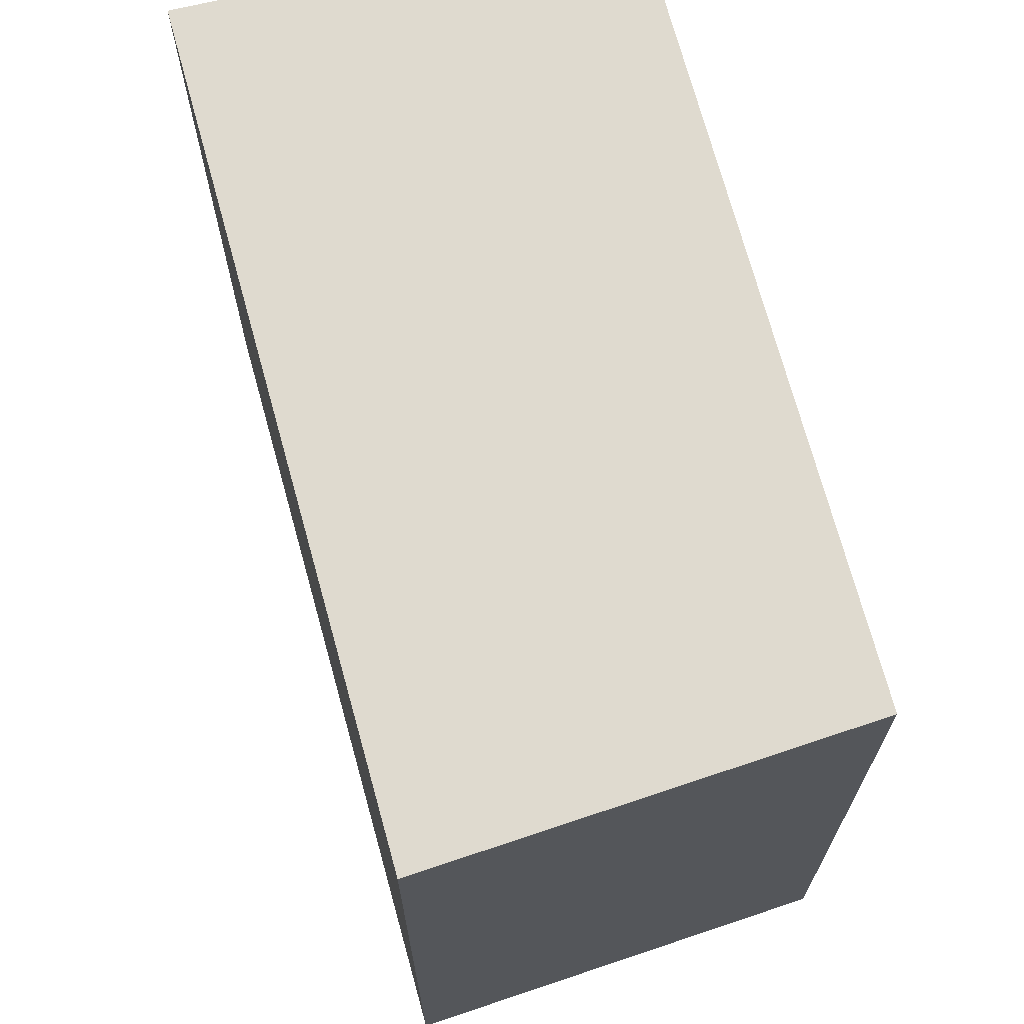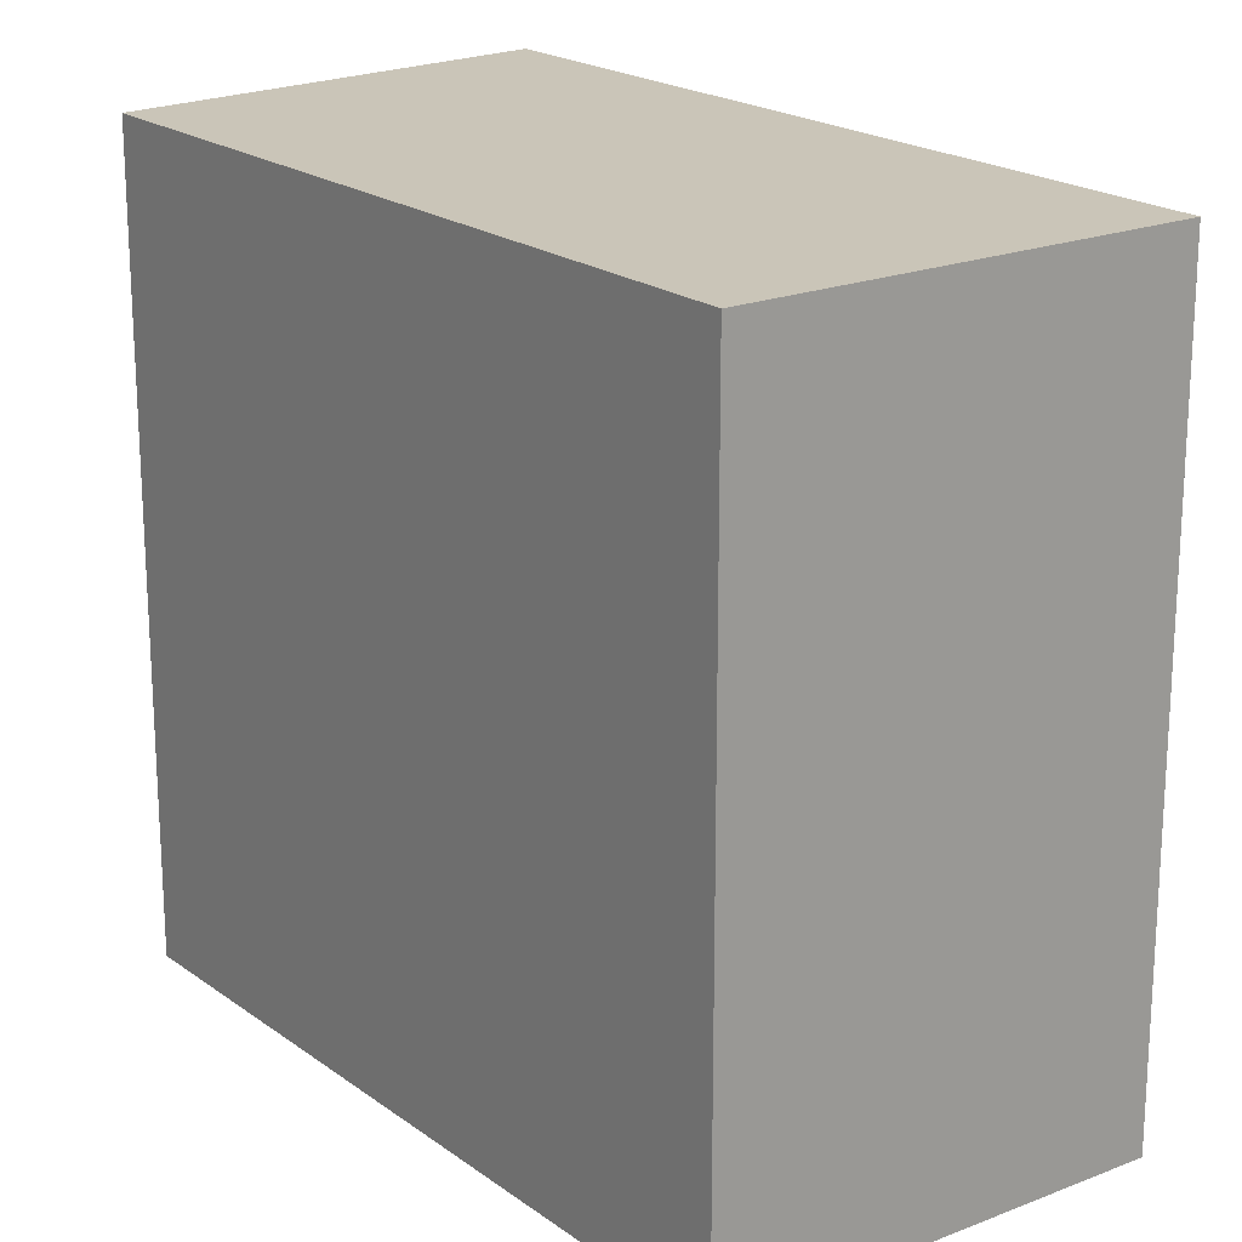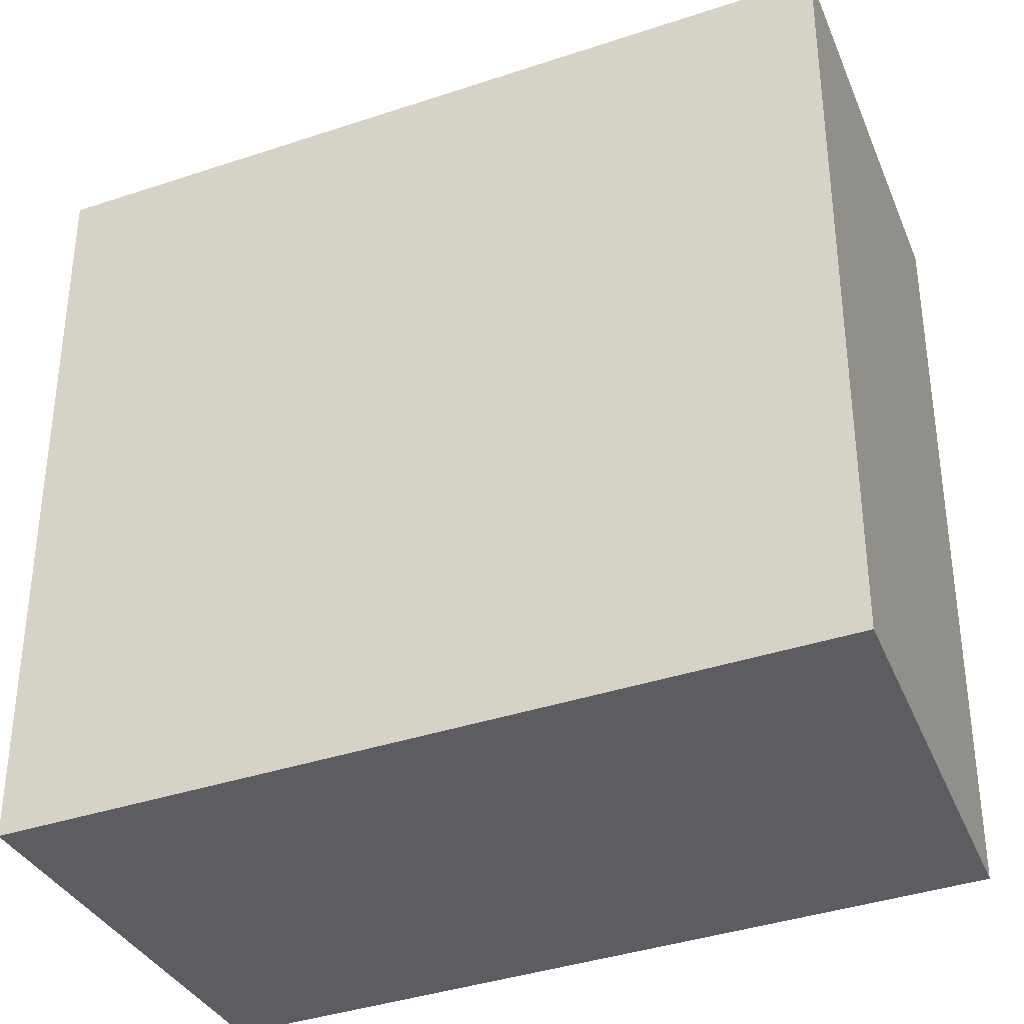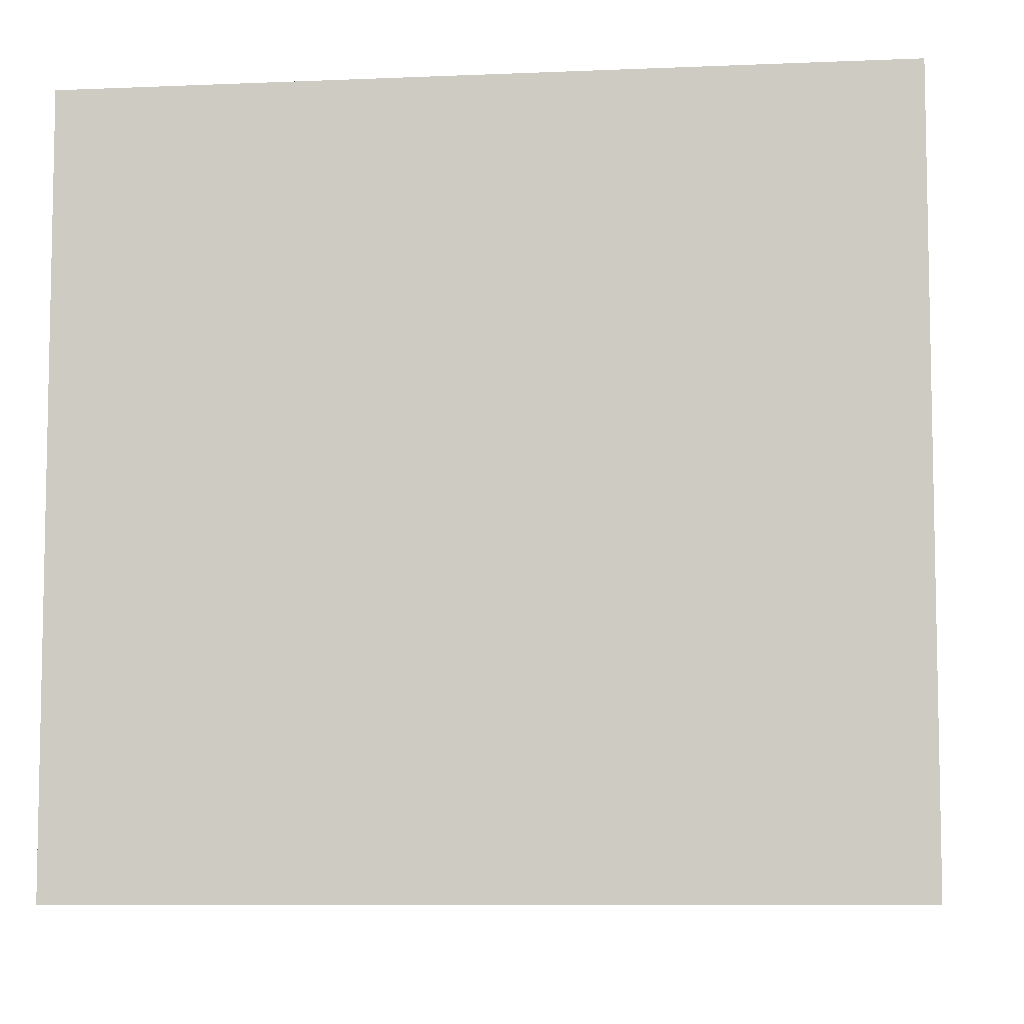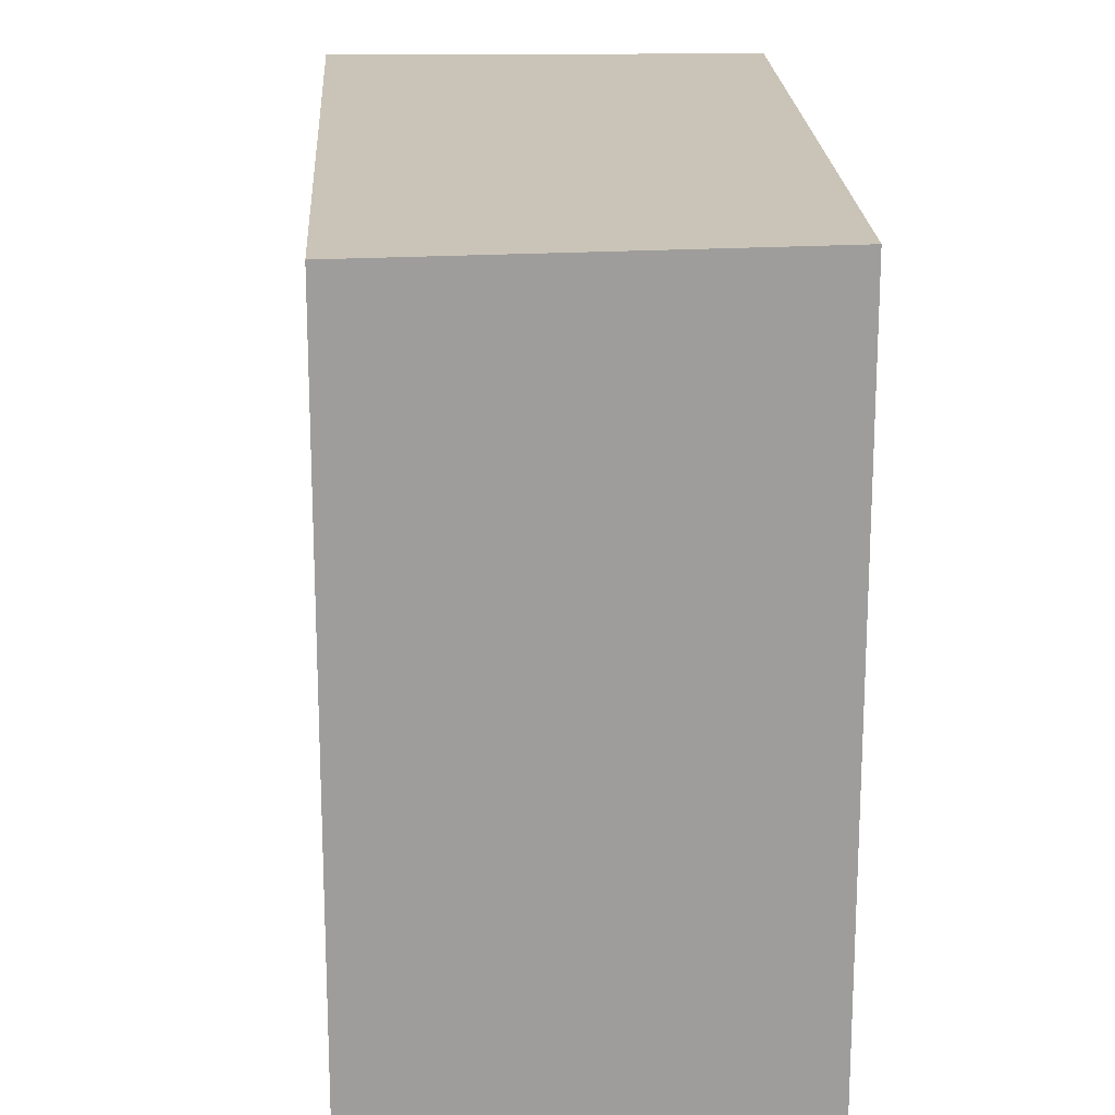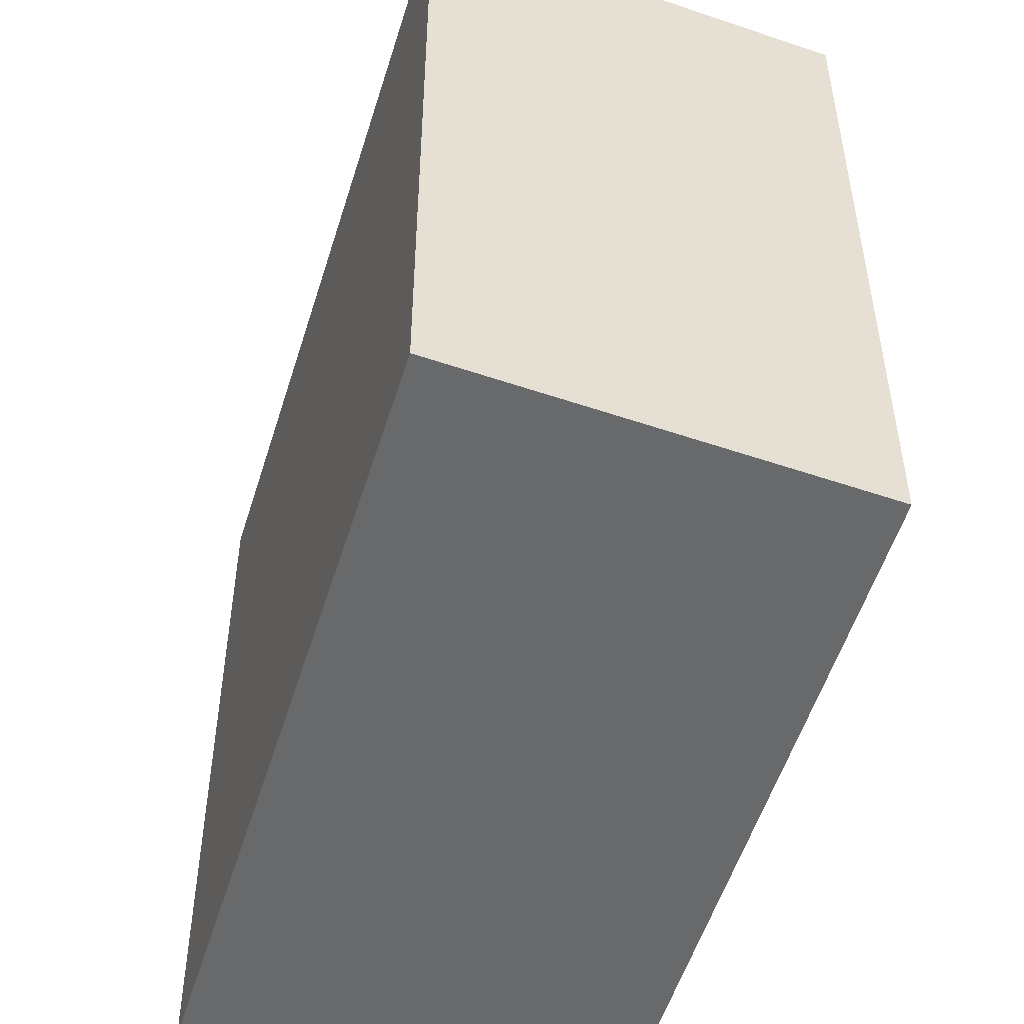
<metadata>
{"format":"obj","ext":"obj","renderer":"f3d","projection":"perspective","resolution":1024,"background":"white","views":[{"elev":70.7,"azim":-169.2,"up":"+Y"},{"elev":20.4,"azim":-11.7,"up":"+Y"},{"elev":-37.1,"azim":139.7,"up":"+Y"},{"elev":-7.9,"azim":123.3,"up":"+Y"},{"elev":20.0,"azim":-156.9,"up":"+Y"},{"elev":-52.6,"azim":-170.8,"up":"+Y"}]}
</metadata>
<code>
v  0 3.515 2.152e-16
v  3.369 3.515 2.397
v  1.714 3.515 -0.965
v  1.556 3.515 3.21
v  1.714 5.909e-17 -0.965
v  0 0 0
v  1.556 -1.966e-16 3.21
v  3.369 -1.468e-16 2.397
g defaultobject
f 1 2 3
f 2 1 4
f 5 1 3
f 1 5 6
f 6 4 1
f 4 6 7
f 7 2 4
f 2 7 8
f 8 3 2
f 3 8 5
f 8 6 5
f 6 8 7

</code>
